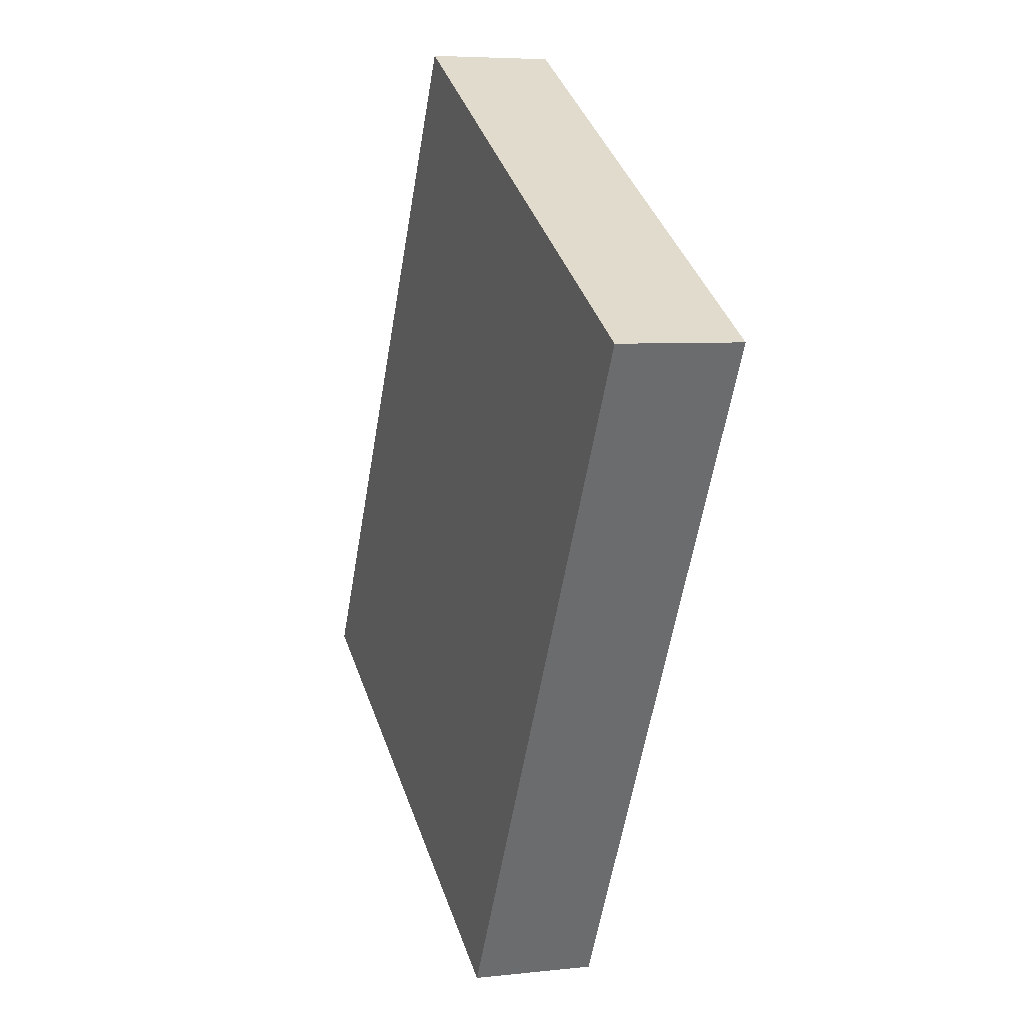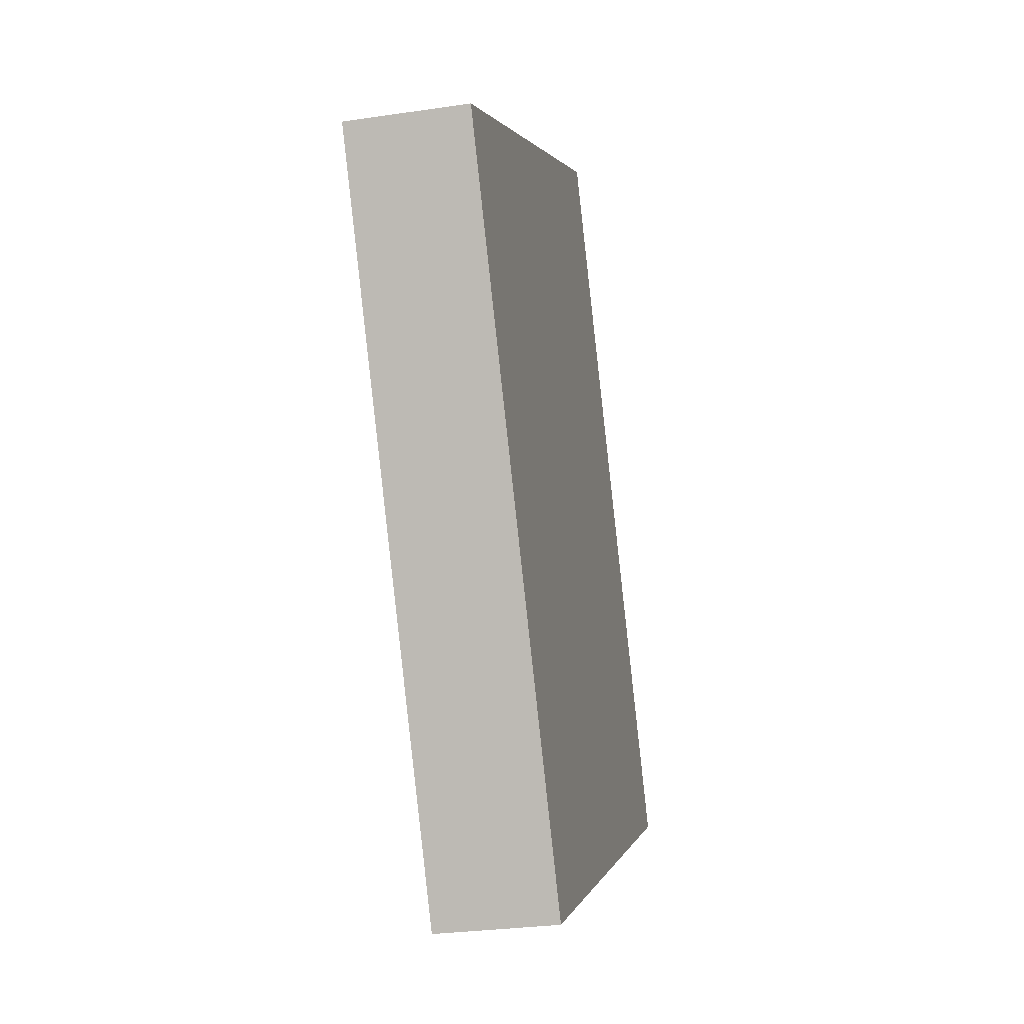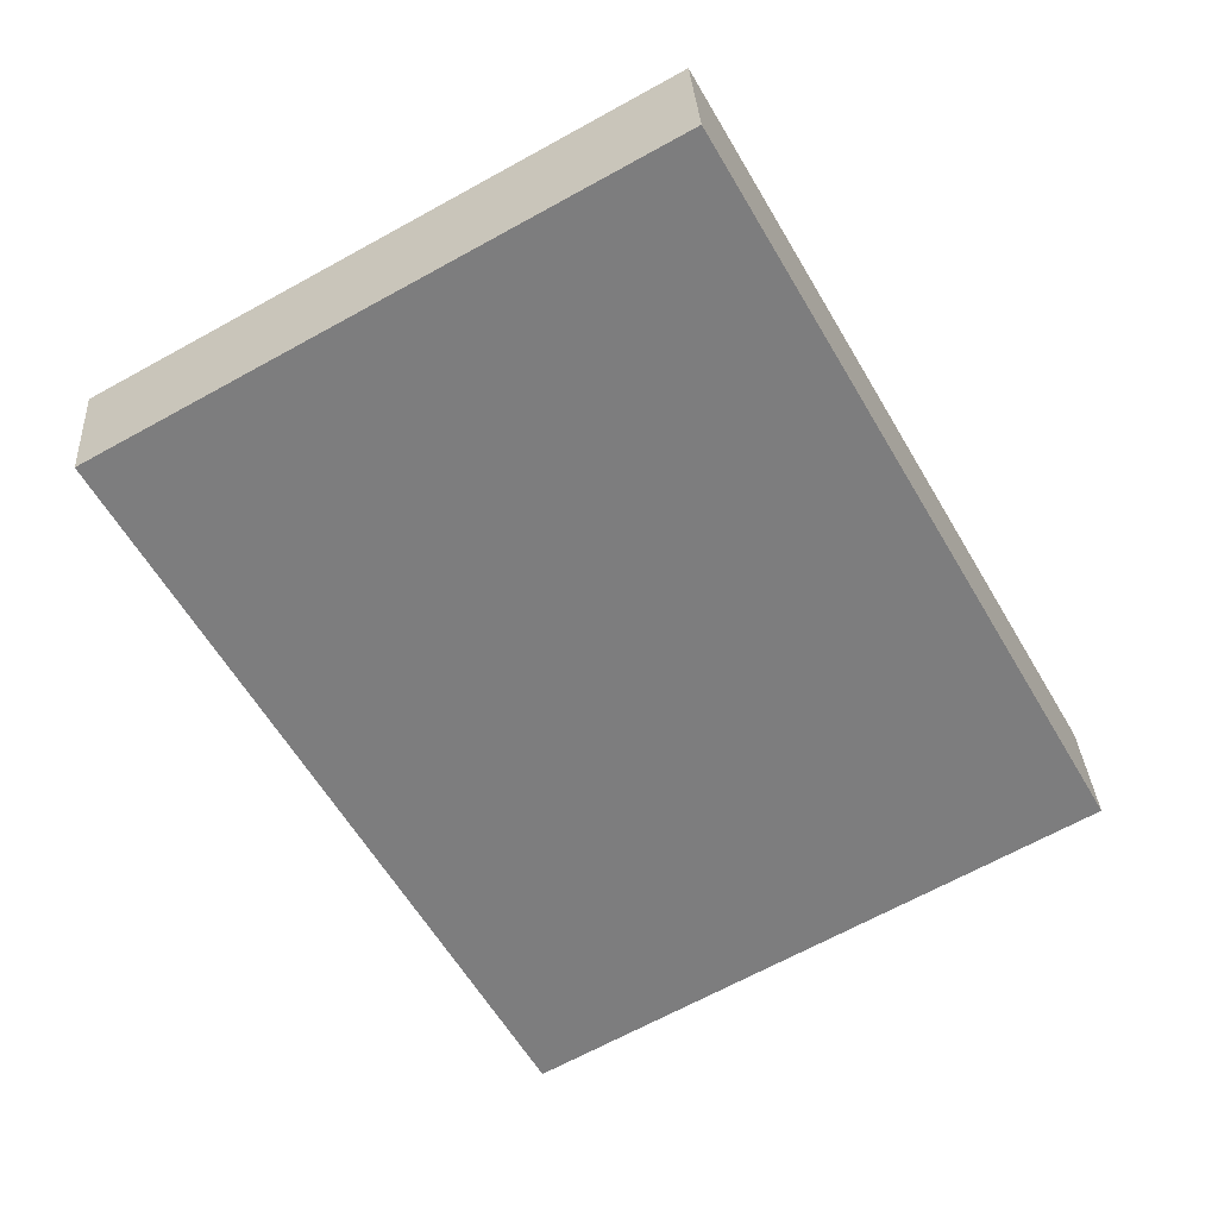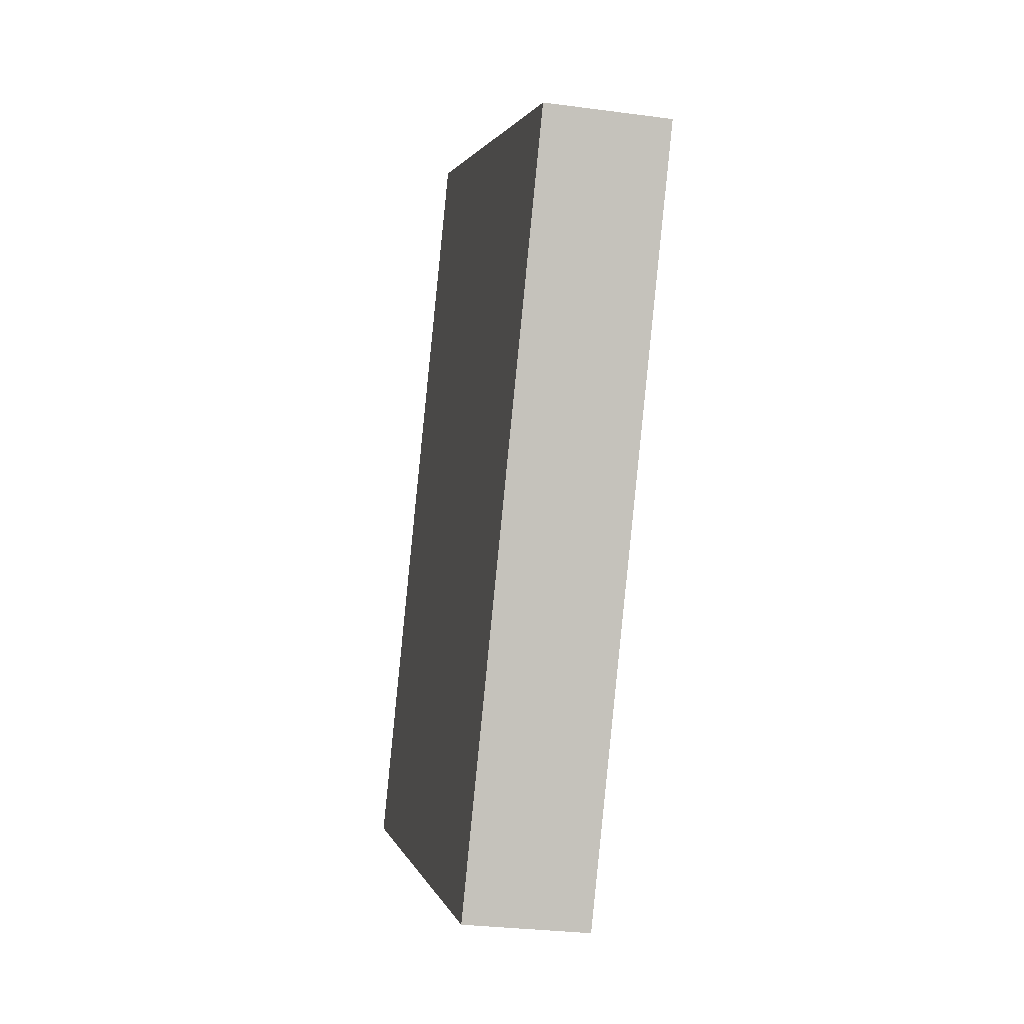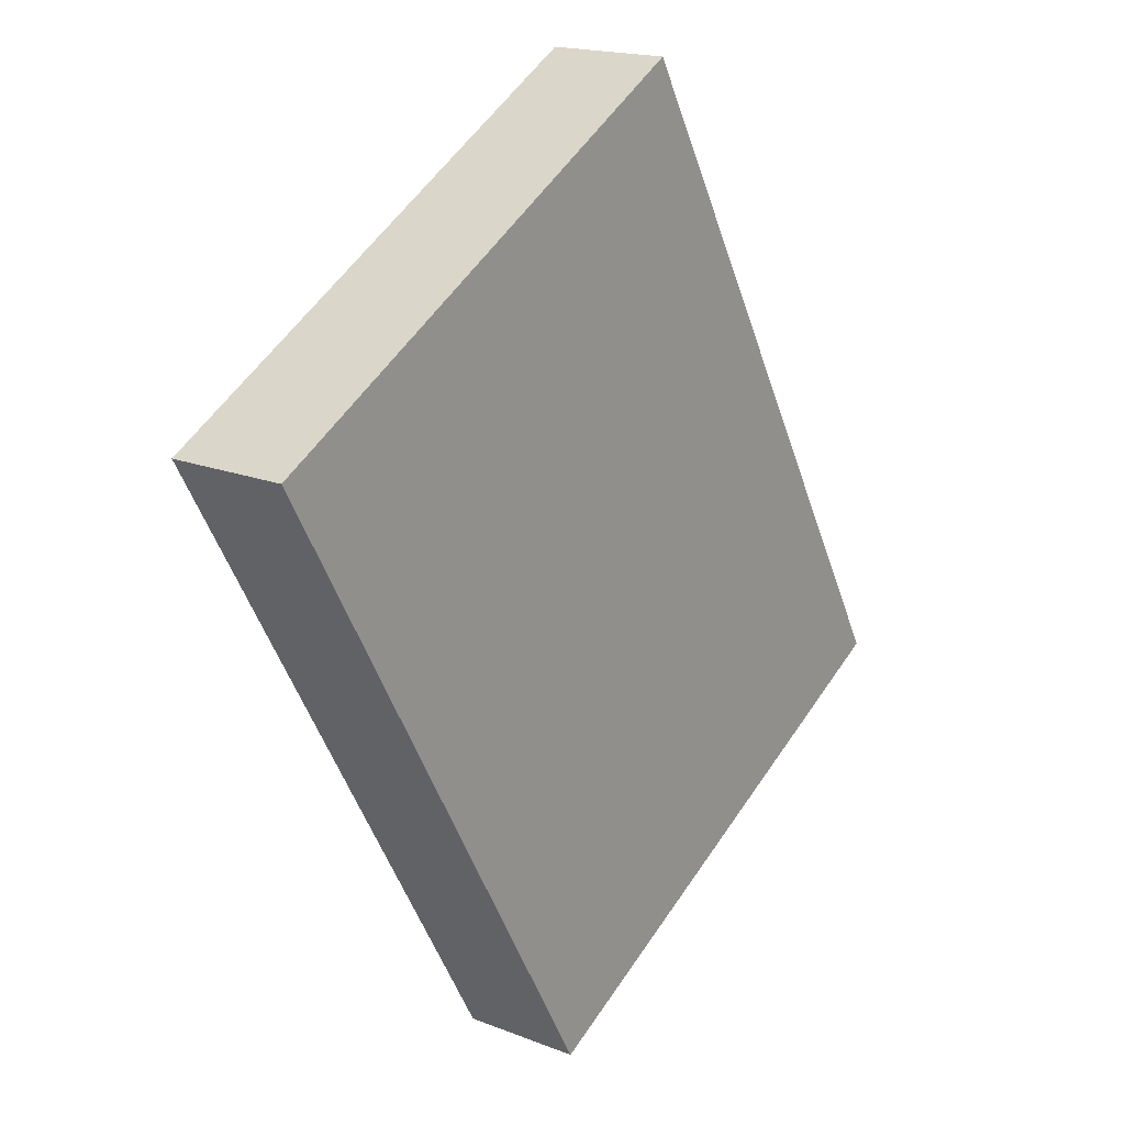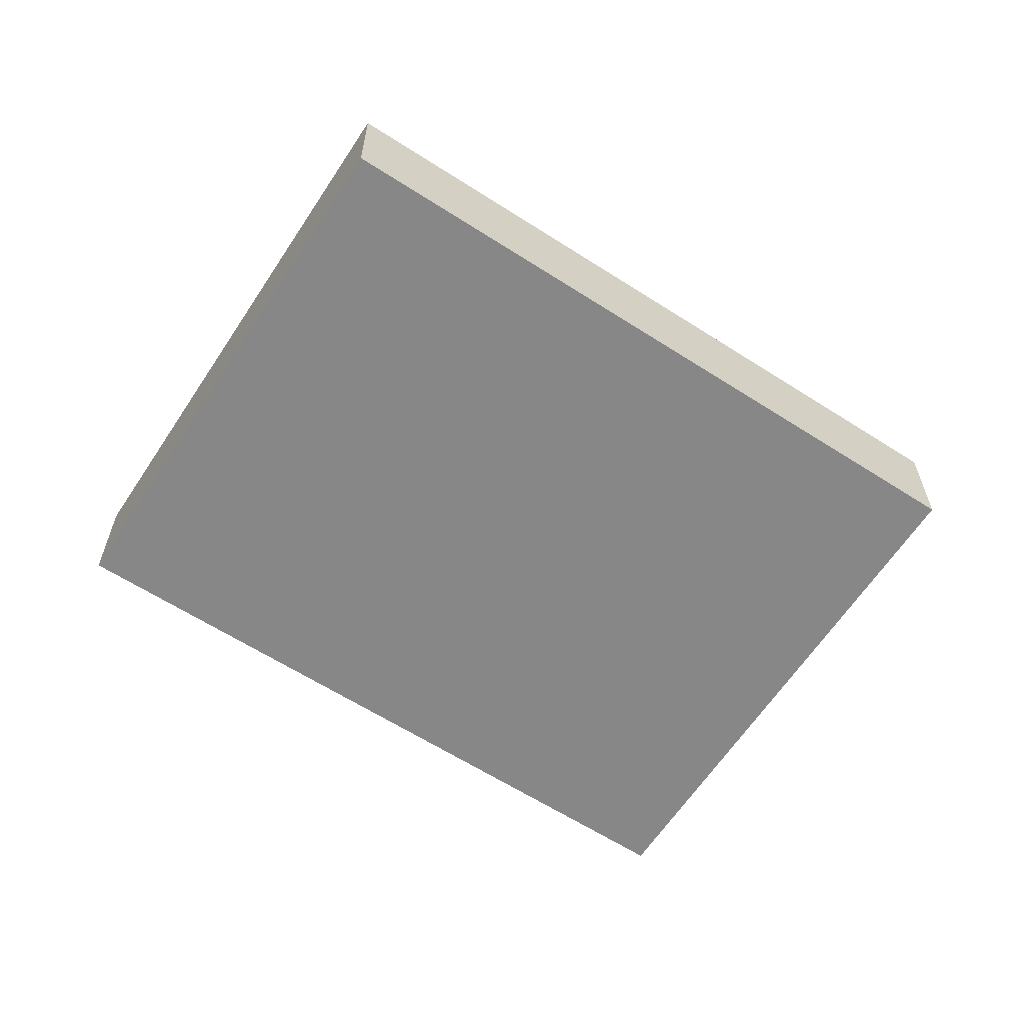
<metadata>
{"format":"obj","ext":"obj","renderer":"f3d","projection":"perspective","resolution":1024,"background":"white","views":[{"elev":5.7,"azim":-109.3,"up":"+Z"},{"elev":-28.1,"azim":-77.2,"up":"+Z"},{"elev":31.2,"azim":-3.4,"up":"+Z"},{"elev":-28.2,"azim":-101.6,"up":"+Z"},{"elev":17.7,"azim":-52.2,"up":"+Z"},{"elev":-62.6,"azim":27.6,"up":"+Y"}]}
</metadata>
<code>
v  39.57 9.555 22.17
v  5.076 9.555 -8.968
v  0 9.555 5.851e-16
v  7.252 9.555 -12.81
v  14.63 9.555 -25.85
v  21.95 9.555 -38.78
v  29.1 9.555 -51.42
v  46.55 9.555 9.722
v  68.55 9.555 -29.49
v  47.03 9.555 8.88
v  57.04 9.555 -8.968
v  0 0 0
v  39.57 -1.357e-15 22.17
v  46.55 -5.953e-16 9.722
v  47.03 -5.437e-16 8.88
v  57.04 5.491e-16 -8.968
v  68.55 1.805e-15 -29.49
v  29.1 3.148e-15 -51.42
v  21.95 2.375e-15 -38.78
v  14.63 1.583e-15 -25.85
v  7.252 7.845e-16 -12.81
v  5.076 5.491e-16 -8.968
g defaultobject
f 1 2 3
f 2 1 4
f 4 1 5
f 5 1 6
f 6 1 7
f 7 1 8
f 7 8 9
f 9 8 10
f 9 10 11
f 12 1 3
f 1 12 13
f 13 8 1
f 8 13 14
f 8 14 10
f 10 14 11
f 11 14 15
f 11 15 16
f 11 16 9
f 9 16 17
f 17 7 9
f 7 17 18
f 18 6 7
f 6 18 19
f 6 19 5
f 5 19 20
f 5 20 4
f 4 20 21
f 4 21 2
f 2 21 22
f 2 22 3
f 3 22 12
f 16 18 17
f 18 16 15
f 18 15 14
f 18 14 13
f 18 13 19
f 19 13 12
f 19 12 21
f 19 21 20
f 21 12 22

</code>
